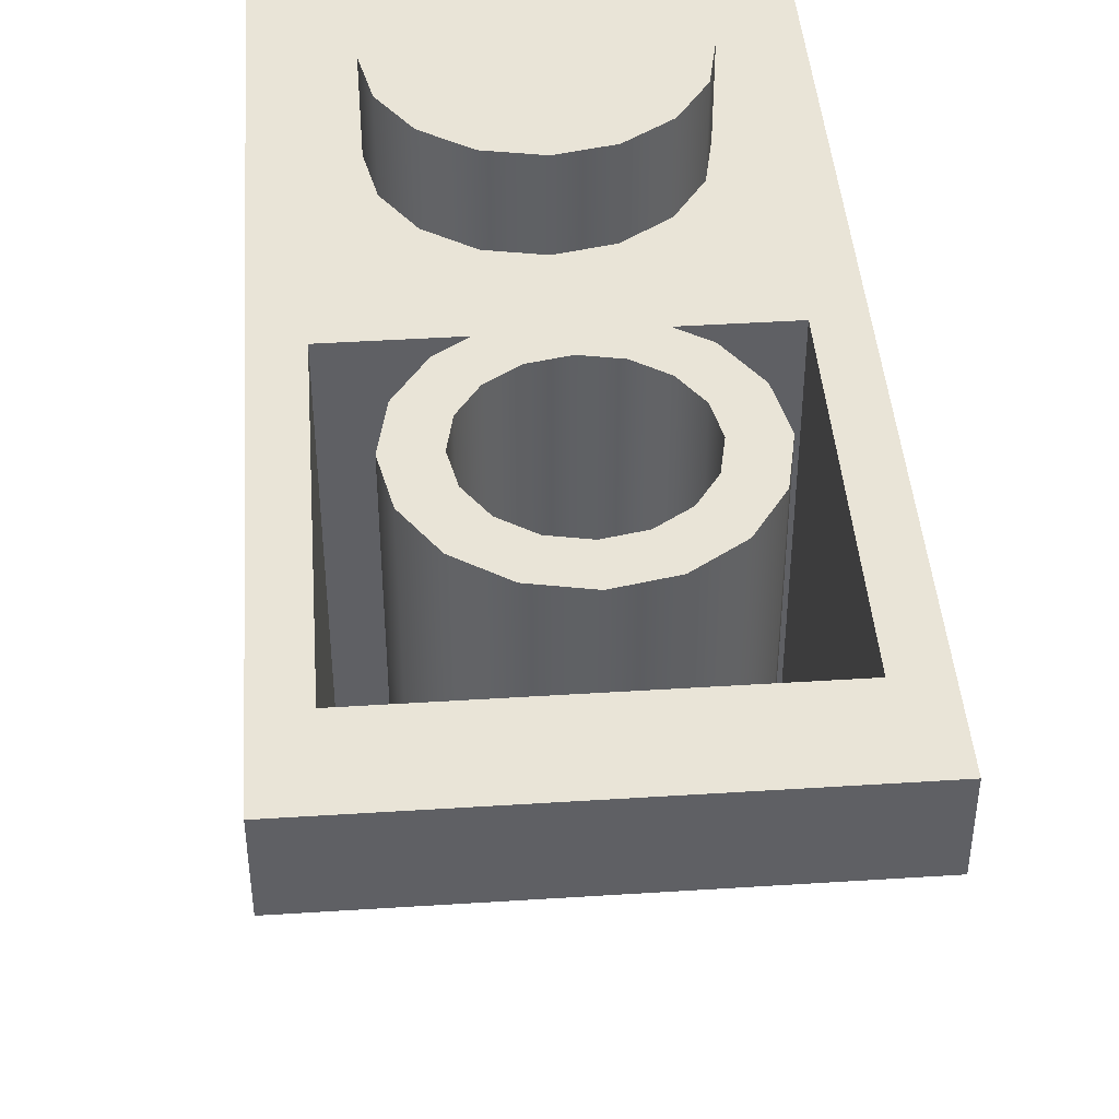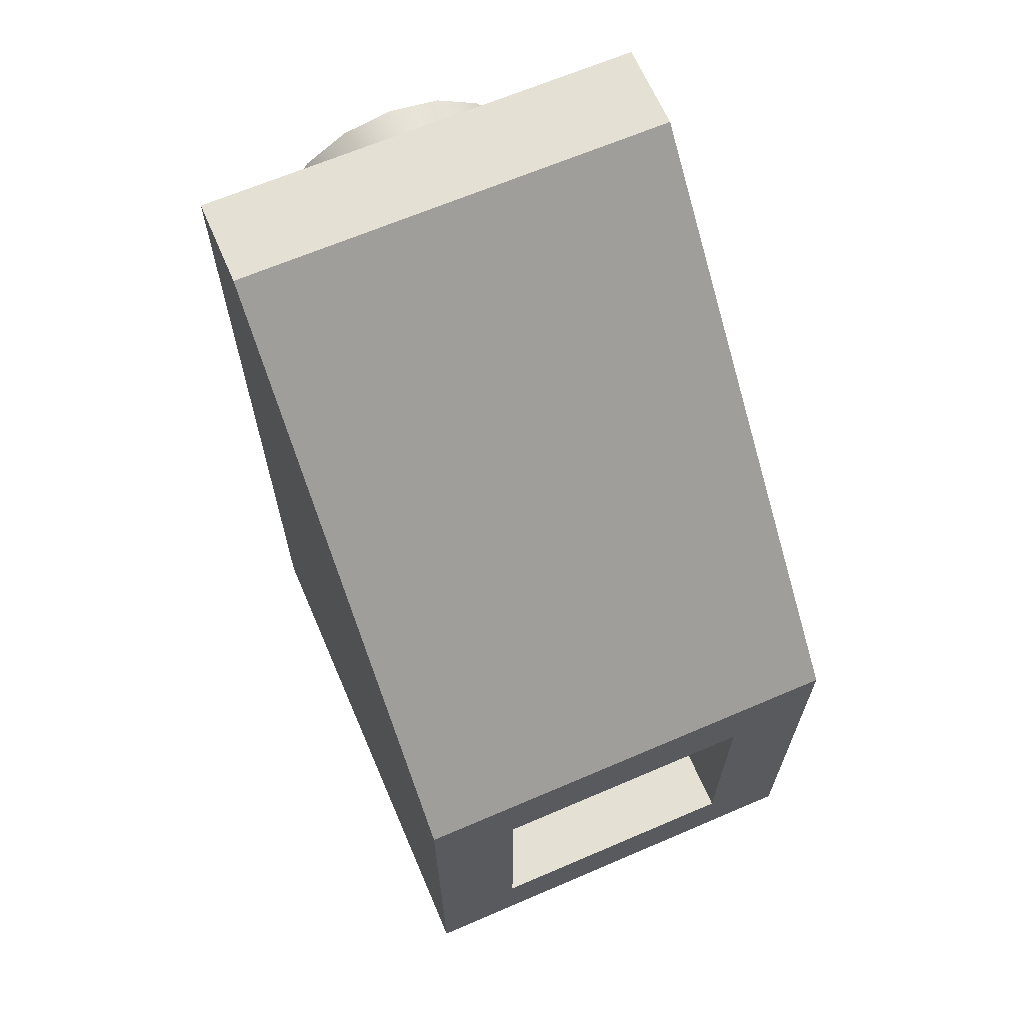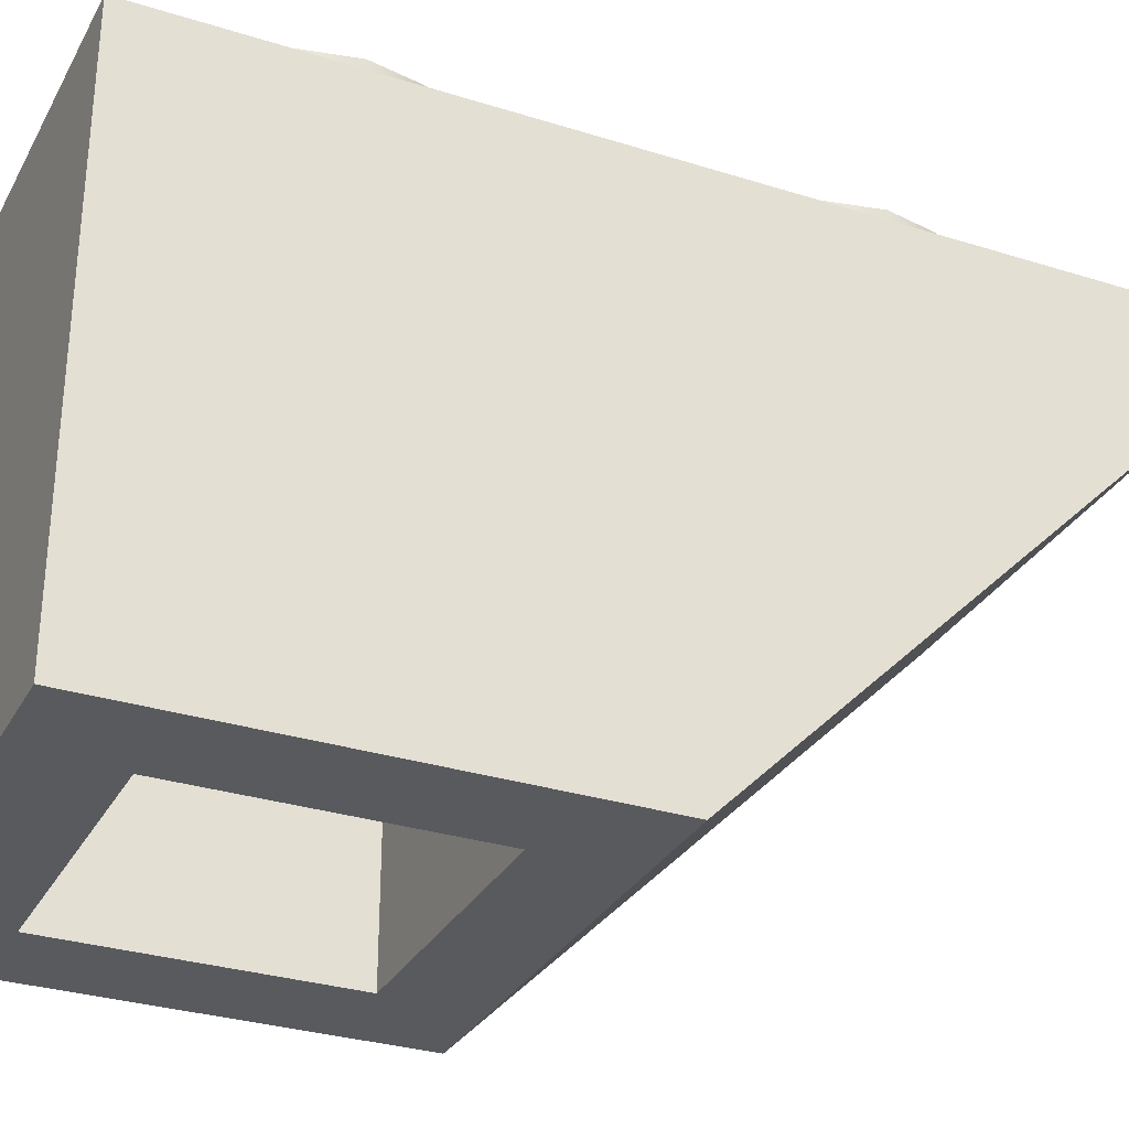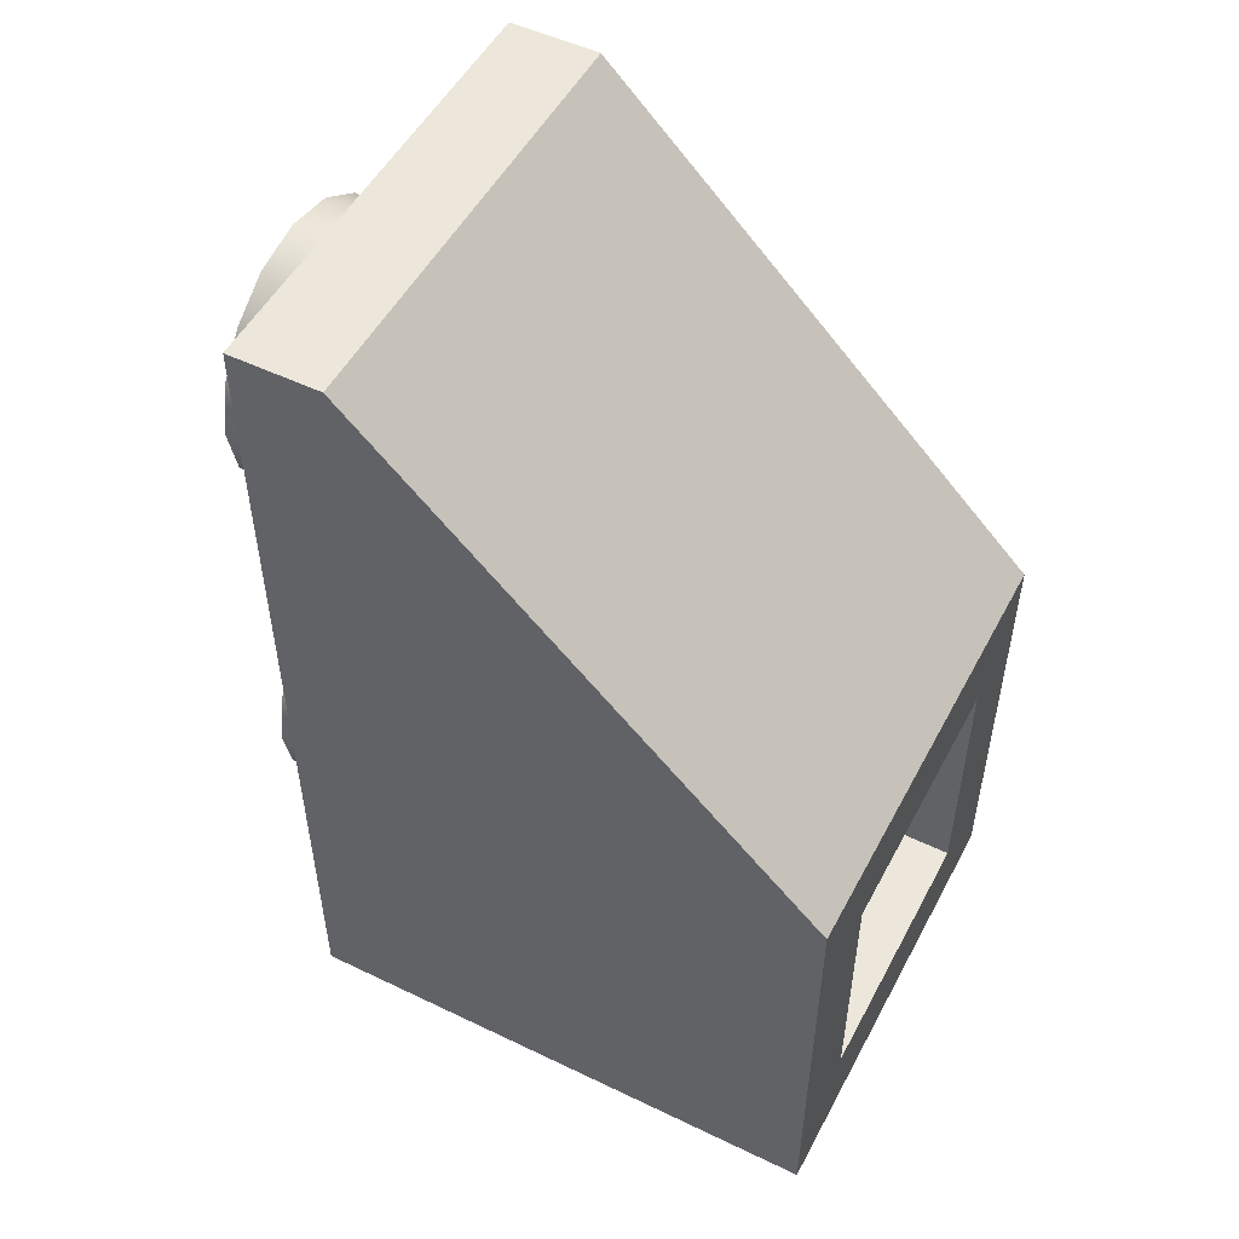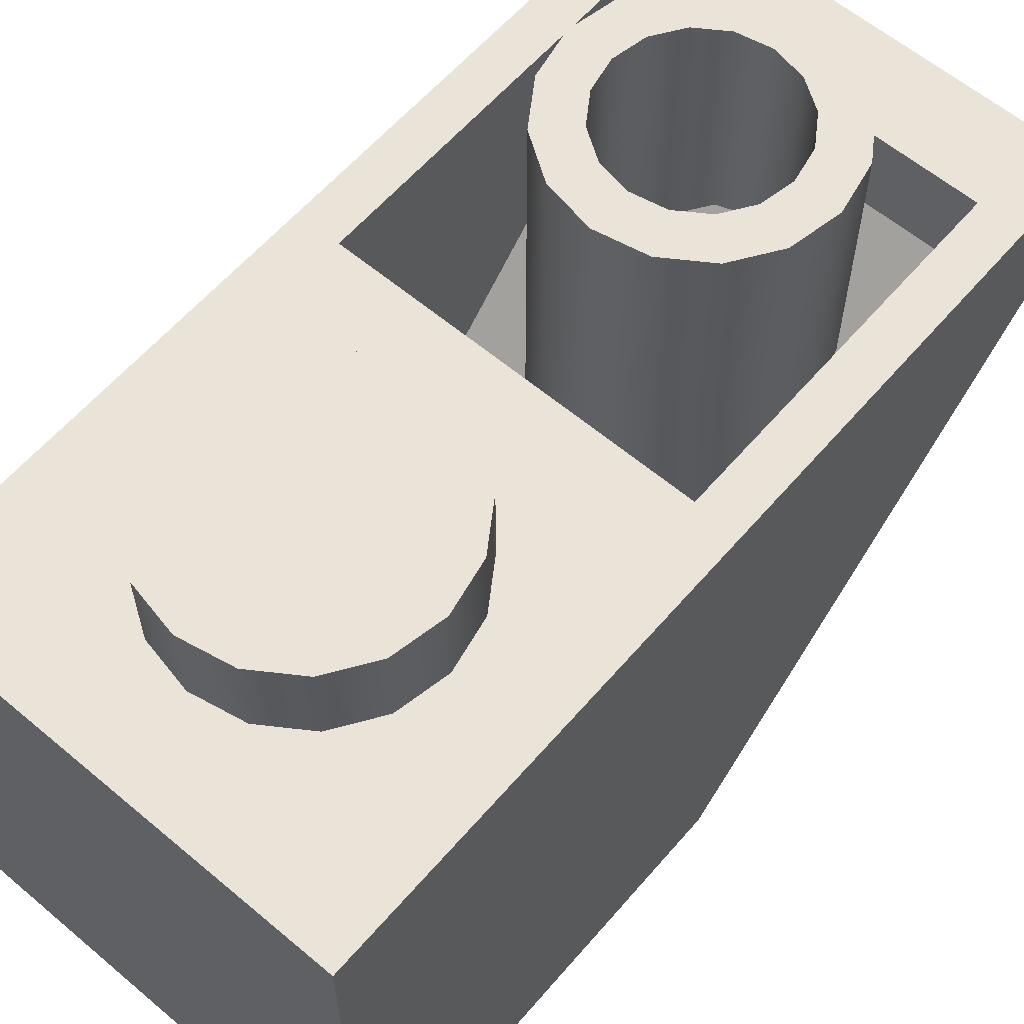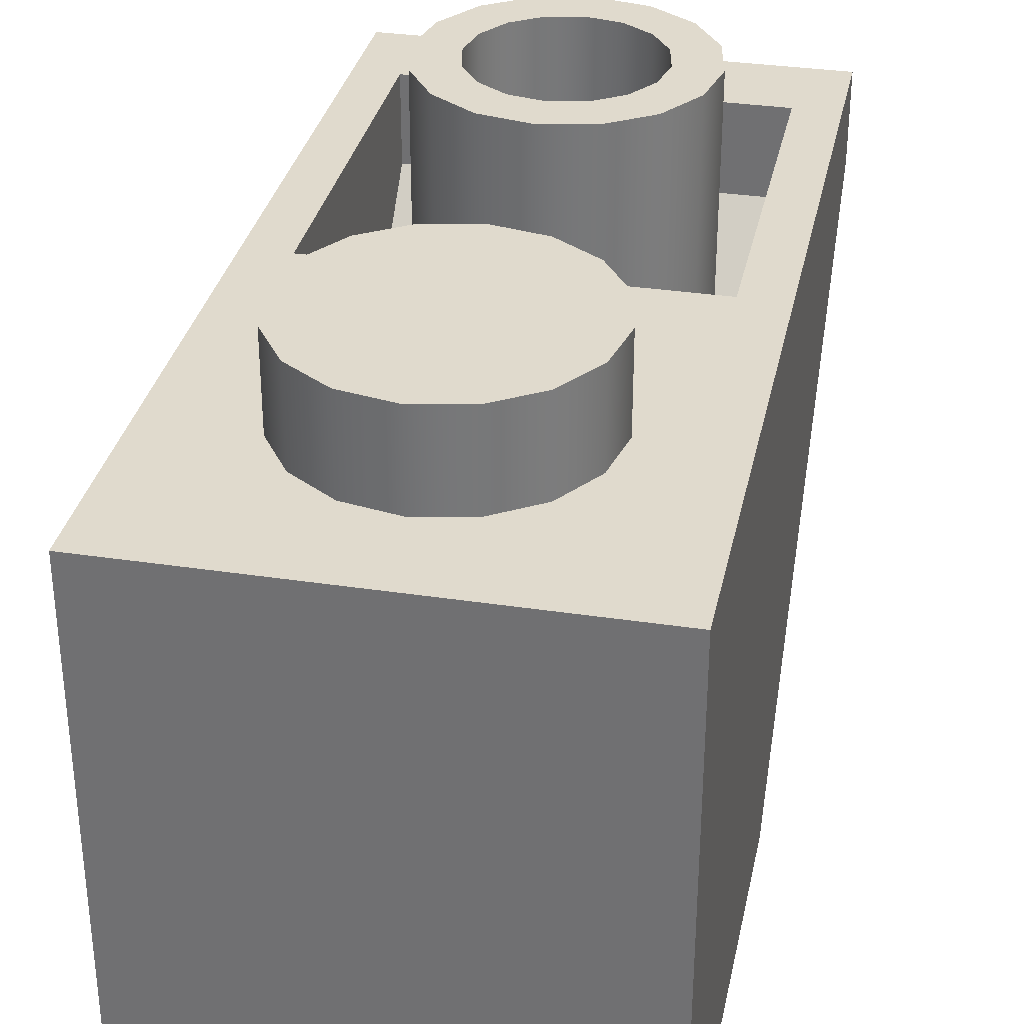
<metadata>
{"format":"obj","ext":"obj","renderer":"f3d","projection":"perspective","resolution":1024,"background":"white","views":[{"elev":43.5,"azim":-4.3,"up":"+Y"},{"elev":65.9,"azim":-23.3,"up":"+Z"},{"elev":-30.7,"azim":-114.4,"up":"+Y"},{"elev":51.7,"azim":-62.5,"up":"+Z"},{"elev":60.8,"azim":-139.4,"up":"+Y"},{"elev":33.0,"azim":-168.2,"up":"+Y"}]}
</metadata>
<code>
o 00000_3665.dat_Mesh_3665.dat_4
v -10 0 1e-06
v 6 0 -16
v -6 0 -4
v 10 20 20
v 10 0 1e-06
v -10 20 20
v 8 24 16
v 8 24 0
v 8 4 1e-06
v -8 24 16
v -8 24 0
v -10 24 20
v -6 20 -16
v -6 0 -16
v -6 20 -4
v 6 0 -4
v 6 20 -16
v 6 20 -4
v -8 4 1e-06
v -8 20 16
v 8 20 16
v -10 0 -20
v -10 24 -20
v 10 24 -20
v 10 0 -20
v 10 24 20
v 2.296 24 -4.457
v 4.243 28 -5.757
v 2.296 28 -4.457
v 4.243 24 -5.757
v 5.543 24 -7.704
v 6 24 -10
v 5.543 24 -12.3
v 4.243 24 -14.24
v 2.296 24 -15.54
v 2.296 28 -15.54
v 0 24 -16
v -2.296 24 -15.54
v -2.296 28 -15.54
v -4.243 24 -14.24
v -5.543 24 -12.3
v -5.543 28 -12.3
v -4.243 28 -14.24
v -6 28 -10
v -6 24 -10
v -5.543 28 -7.704
v -5.543 24 -7.704
v -4.243 28 -5.757
v -4.243 24 -5.757
v -2.296 24 -4.457
v 0 24 -4
v -2.296 28 -4.457
v 0 28 -4
v 5.543 28 -7.704
v 6 28 -10
v 5.543 28 -12.3
v 4.243 28 -14.24
v 0 28 -10
v 0 28 -16
v 2.828 28 7.172
v 1.531 20 6.304
v 0 20 6
v -1.531 20 6.304
v -3.696 28 8.469
v -3.696 20 8.469
v -4 20 10
v -3.696 28 11.53
v -3.696 20 11.53
v -2.828 28 12.83
v 1.531 20 13.7
v 3.696 28 11.53
v 3.696 20 11.53
v 4 28 10
v 4 20 10
v 5.543 20 7.704
v 5.543 28 7.704
v 4.243 20 5.757
v 2.296 20 4.457
v 2.296 28 4.457
v -2.296 28 4.457
v -4.243 28 5.757
v -5.543 20 7.704
v -5.543 28 7.704
v -6 20 10
v -4.243 28 14.24
v -2.296 20 15.54
v 0 28 16
v -2.296 28 15.54
v 0 20 16
v 2.296 28 15.54
v 4.243 28 14.24
v 6 20 10
v -1.531 28 6.304
v 0 28 6
v 0 28 4
v -2.828 28 7.172
v -4 28 10
v -6 28 10
v -5.543 28 12.3
v -1.531 28 13.7
v 1.531 28 13.7
v 0 28 14
v 2.828 28 12.83
v 5.543 28 12.3
v 6 28 10
v 4.243 28 5.757
v 3.696 28 8.469
v 1.531 28 6.304
v 2.296 19.54 15.54
v 2.296 20 15.54
v 4.243 18.24 14.24
v 4.243 20 14.24
v 5.543 16.3 12.3
v 5.543 20 12.3
v 6 14 10
v 5.543 11.7 7.704
v 4.243 9.757 5.757
v 2.296 8.457 4.457
v 0 8 4
v 0 20 4
v -2.296 8.457 4.457
v -2.296 20 4.457
v -4.243 9.757 5.757
v -4.243 20 5.757
v -5.543 11.7 7.704
v -6 14 10
v -5.543 16.3 12.3
v -4.243 18.24 14.24
v -4.243 20 14.24
v -5.543 20 12.3
v -2.296 19.54 15.54
v 1.531 17.7 13.7
v 2.828 16.83 12.83
v 3.696 18 11.53
v 3.696 15.53 11.53
v 4 14 10
v 3.696 12.47 8.469
v 1.531 10.3 6.304
v 2.828 11.17 7.172
v 1.531 18 6.304
v 0 18 6
v -1.531 18 6.304
v -1.531 10.3 6.304
v 0 9.998 6
v -3.696 12.47 8.469
v -2.828 11.17 7.172
v -3.696 18 8.469
v -4 18 10
v -3.696 15.53 11.53
v -4 14 10
v -1.531 17.7 13.7
v -2.828 16.83 12.83
v 0 18 14
v -1.531 18 13.7
v 0 20 14
v 2.828 20 12.83
v 2.828 18 12.83
v 1.531 18 13.7
v 4 18 10
v 3.696 20 8.469
v 2.828 18 7.172
v 3.696 18 8.469
v 2.828 20 7.172
v -2.828 20 7.172
v -2.828 18 7.172
v -2.828 18 12.83
v -3.696 18 11.53
v -2.828 20 12.83
v -1.531 20 13.7
v 10 20 20
v 10 20 20
v 10 0 1e-06
v 10 0 1e-06
v 8 24 16
v 8 24 16
v 8 24 0
v 8 24 0
v 8 4 1e-06
v 8 4 1e-06
v -6 20 -16
v -6 20 -16
v -6 0 -16
v -6 0 -16
v 6 20 -16
v 6 20 -16
v 6 20 -4
v 6 20 -4
v -8 4 1e-06
v -8 4 1e-06
v -8 20 16
v -8 20 16
v -10 0 -20
v -10 0 -20
v 10 0 -20
v 10 0 -20
v -10 24 -20
v -10 24 -20
v 10 24 -20
v 10 24 -20
v 4.243 28 -5.757
v 2.296 28 -4.457
v -5.543 28 -12.3
v -4.243 28 -14.24
v 5.543 28 -12.3
v 4.243 28 -14.24
v 0 28 16
v -2.296 28 15.54
v -1.531 28 6.304
v 0 28 6
v 1.531 28 13.7
v 0 28 14
v -10 0 1e-06
v -10 0 1e-06
v -10 20 20
v -10 20 20
v 6 0 -16
v 6 0 -16
v -6 0 -4
v -6 0 -4
v 6 0 -4
v 6 0 -4
v 10 24 20
v 10 24 20
v -10 24 20
v -10 24 20
v 8 20 16
v 8 20 16
v -8 24 0
v -8 24 0
v -8 24 16
v -8 24 16
v -6 20 -4
v -6 20 -4
v 0 28 -4
v 5.543 28 -7.704
v 6 28 -10
v 2.296 28 -15.54
v 0 28 -16
v -2.296 28 -15.54
v -6 28 -10
v -5.543 28 -7.704
v -4.243 28 -5.757
v -2.296 28 -4.457
v 4 28 10
v 3.696 28 8.469
v 2.828 28 7.172
v 1.531 28 6.304
v -2.828 28 7.172
v -3.696 28 8.469
v -4 28 10
v -3.696 28 11.53
v -2.828 28 12.83
v -1.531 28 13.7
v 2.828 28 12.83
v 3.696 28 11.53
v 5.543 28 7.704
v 6 28 10
v 4.243 28 5.757
v 2.296 28 4.457
v 0 28 4
v -2.296 28 4.457
v -4.243 28 5.757
v -5.543 28 7.704
v -6 28 10
v -5.543 28 12.3
v -4.243 28 14.24
v 2.296 28 15.54
v 4.243 28 14.24
v 5.543 28 12.3
f 172 170 214 212
f 194 216 183 192
f 192 183 218 213
f 213 218 220 173
f 173 220 216 194
f 199 171 5 195
f 222 171 199
f 1 215 196 193
f 196 215 224
f 174 176 178 226
f 188 228 230 190
f 229 177 198 197
f 231 229 197 225
f 175 231 225 223
f 177 175 223 198
f 181 184 186 232
f 180 182 217 185
f 233 219 14 13
f 187 221 3 15
f 17 2 16 18
f 21 20 10 7
f 22 23 24 25
f 4 26 12 6
f 11 19 9 8
f 51 27 201 234
f 27 30 200 201
f 30 31 235 200
f 31 32 236 235
f 32 33 204 236
f 33 34 205 204
f 34 35 237 205
f 35 37 238 237
f 37 38 239 238
f 38 40 203 239
f 40 41 202 203
f 41 45 240 202
f 45 47 241 240
f 47 49 242 241
f 49 50 243 242
f 50 51 234 243
f 58 53 29
f 58 29 28
f 58 28 54
f 58 54 55
f 58 55 56
f 58 56 57
f 58 57 36
f 58 36 59
f 58 59 39
f 58 39 43
f 58 43 42
f 58 42 44
f 58 44 46
f 58 46 48
f 58 48 52
f 58 52 53
f 244 245 160 74
f 245 246 163 160
f 246 247 61 163
f 247 209 62 61
f 209 208 63 62
f 208 248 164 63
f 248 249 65 164
f 249 97 66 65
f 97 251 68 66
f 251 252 168 68
f 252 253 169 168
f 253 211 155 169
f 211 210 70 155
f 210 254 156 70
f 254 255 72 156
f 255 244 74 72
f 92 75 256 257
f 75 77 258 256
f 77 78 259 258
f 78 120 95 259
f 120 122 261 95
f 122 124 262 261
f 124 82 263 262
f 82 84 98 263
f 84 130 265 98
f 130 129 266 265
f 129 86 207 266
f 86 89 206 207
f 89 110 267 206
f 110 112 268 267
f 112 114 269 268
f 114 92 257 269
f 80 93 94 260
f 81 96 93 80
f 83 64 96 81
f 264 250 64 83
f 99 67 250 264
f 85 69 67 99
f 88 100 69 85
f 87 102 100 88
f 90 101 102 87
f 91 103 101 90
f 104 71 103 91
f 105 73 71 104
f 76 107 73 105
f 106 60 107 76
f 79 108 60 106
f 260 94 108 79
f 109 110 89
f 109 111 112 110
f 111 113 114 112
f 113 115 92 114
f 115 116 75 92
f 116 117 77 75
f 117 118 78 77
f 118 119 120 78
f 119 121 122 120
f 121 123 124 122
f 123 125 82 124
f 125 126 84 82
f 126 127 130 84
f 127 128 129 130
f 128 131 86 129
f 86 131 89
f 153 158 132
f 158 157 133 132
f 157 134 135 133
f 134 159 136 135
f 159 162 137 136
f 162 161 139 137
f 161 140 138 139
f 140 141 144 138
f 141 142 143 144
f 142 165 146 143
f 165 147 145 146
f 147 148 150 145
f 148 167 149 150
f 167 166 152 149
f 166 154 151 152
f 153 151 154
f 155 70 158 153
f 70 156 157 158
f 156 72 134 157
f 72 74 159 134
f 74 160 162 159
f 160 163 161 162
f 163 61 140 161
f 61 62 141 140
f 62 63 142 141
f 63 164 165 142
f 164 65 147 165
f 65 66 148 147
f 66 68 167 148
f 68 168 166 167
f 168 169 154 166
f 169 155 153 154
f 227 179 189 191

</code>
